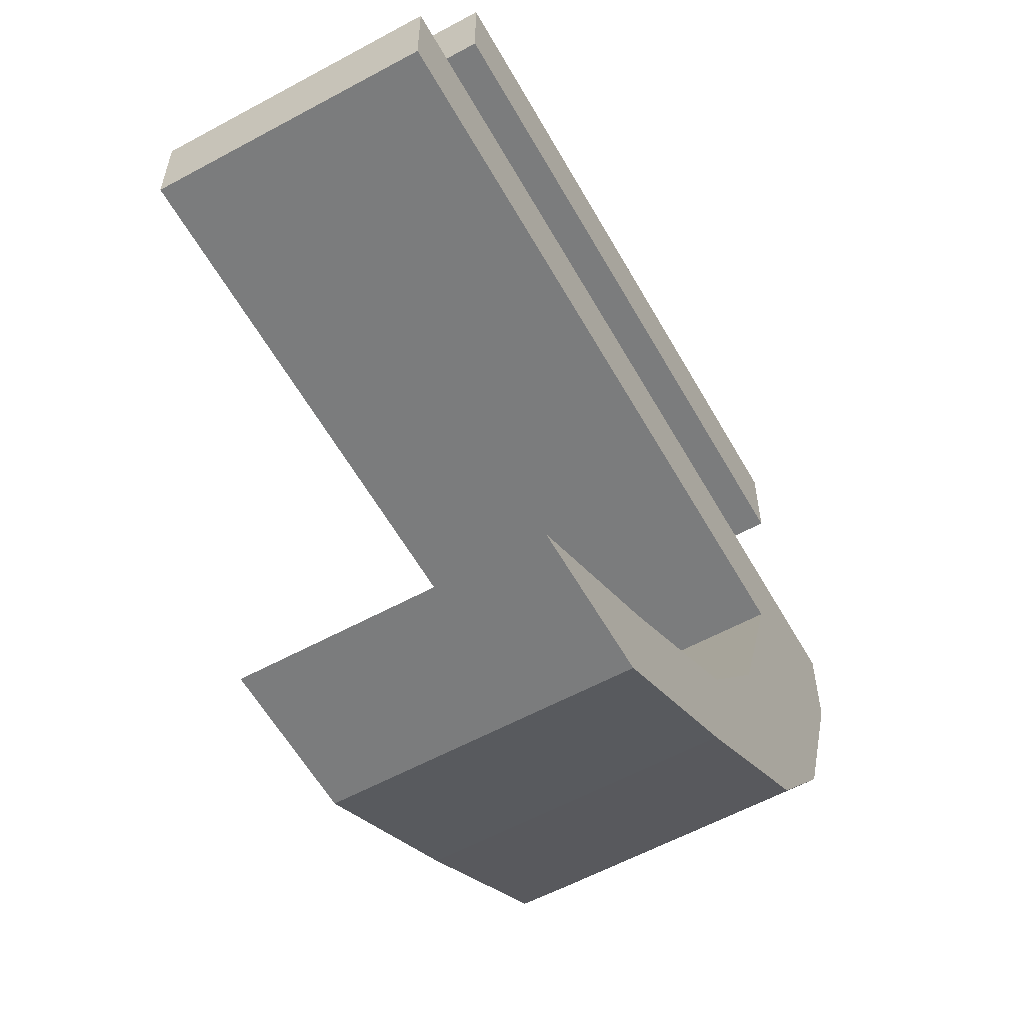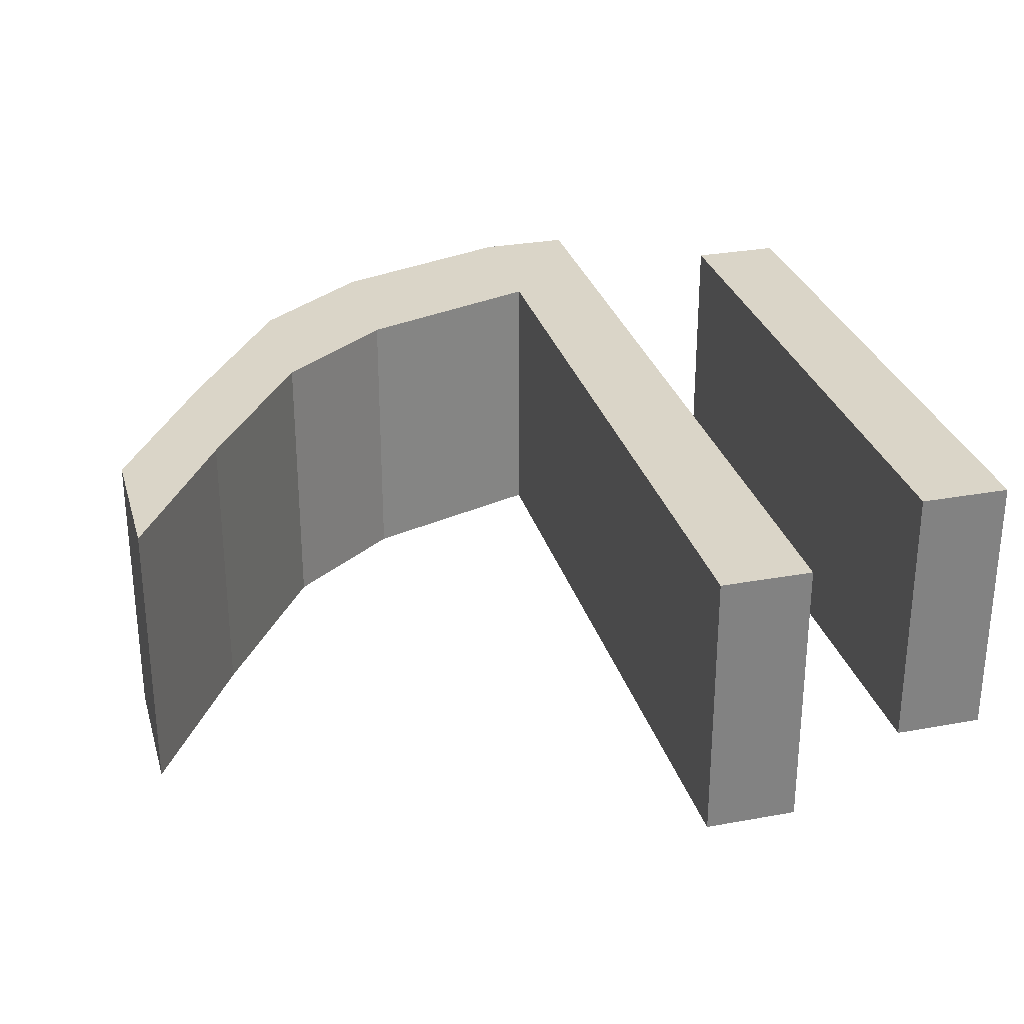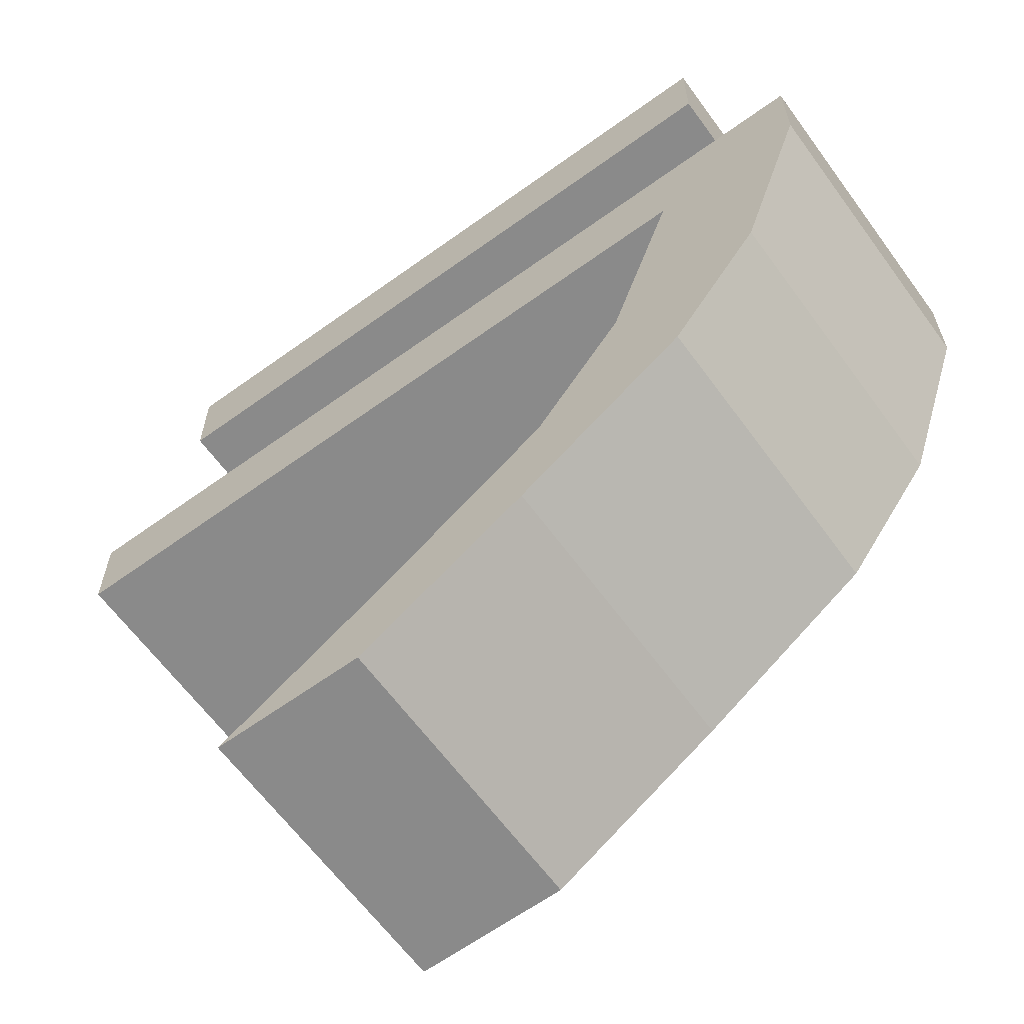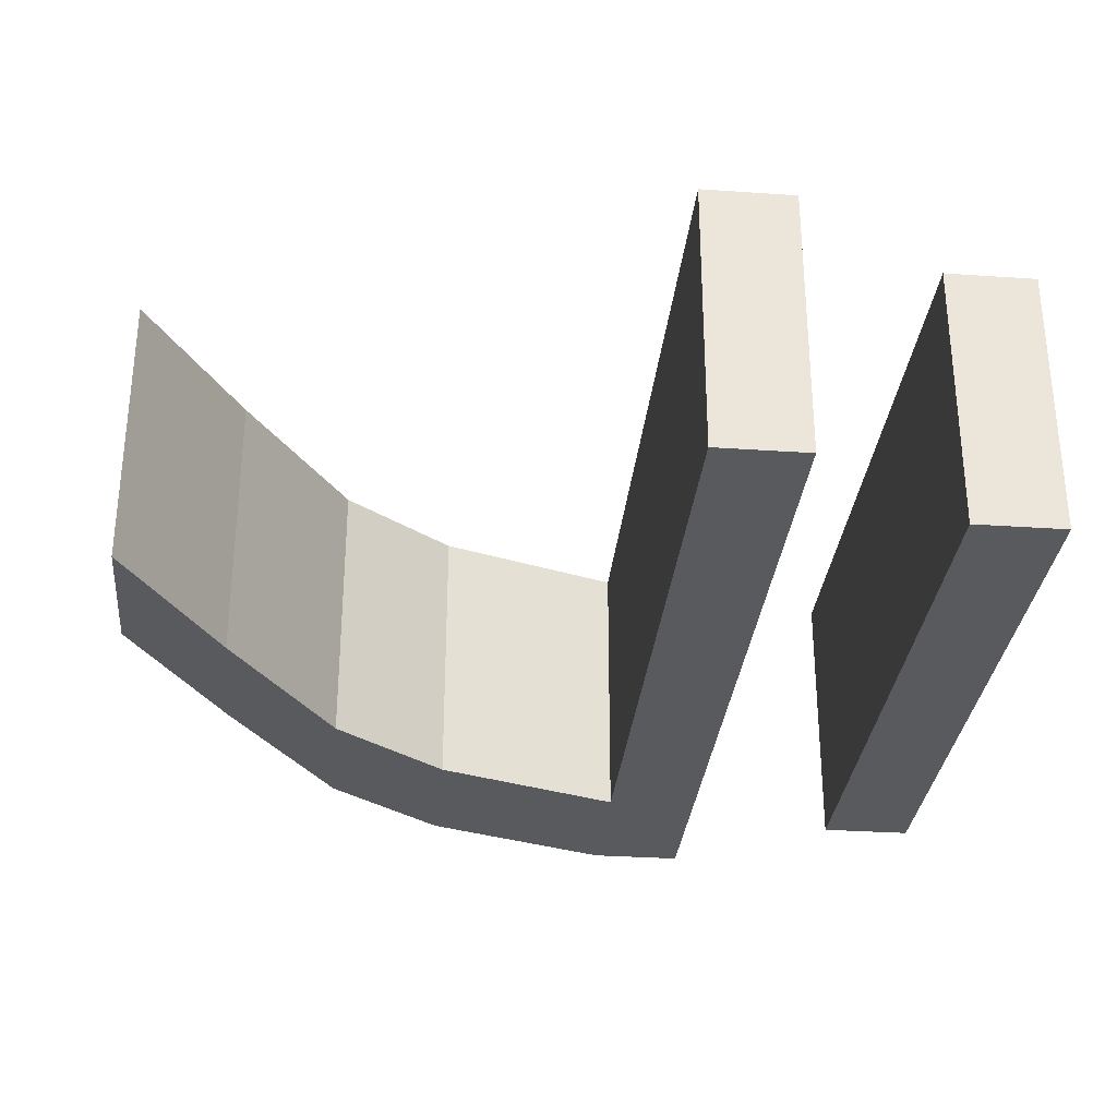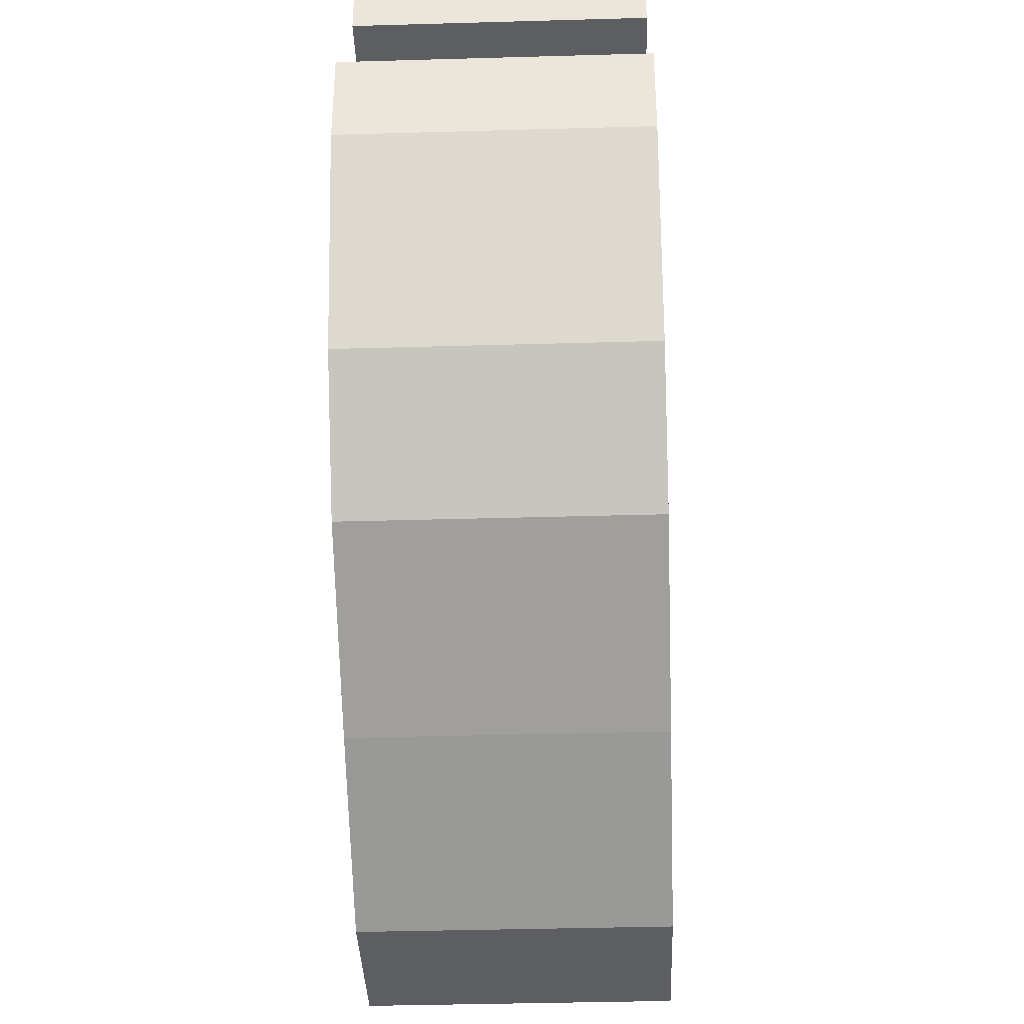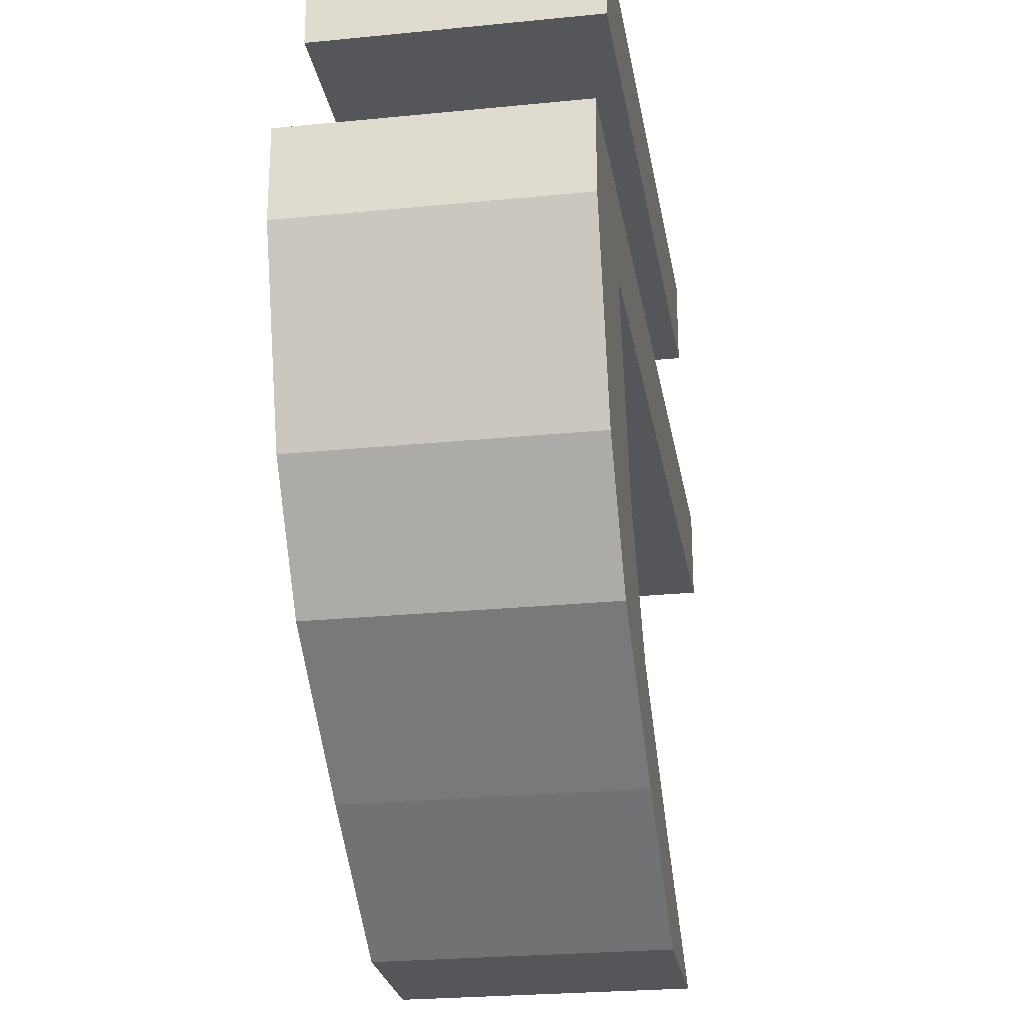
<metadata>
{"format":"obj","ext":"obj","renderer":"f3d","projection":"perspective","resolution":1024,"background":"white","views":[{"elev":-58.7,"azim":119.3,"up":"+Y"},{"elev":29.4,"azim":74.8,"up":"+Z"},{"elev":-63.4,"azim":-143.9,"up":"+Y"},{"elev":-31.0,"azim":84.4,"up":"+Z"},{"elev":-37.7,"azim":-87.9,"up":"+Y"},{"elev":-25.1,"azim":-80.8,"up":"+Y"}]}
</metadata>
<code>
o Cube
v -0.4306 0.4768 0.1605
v -0.4306 0.3714 0.1605
v -0.4306 0.4768 -0.1605
v -0.4306 0.3714 -0.1605
v 0.3207 0.4768 0.1605
v 0.3207 0.3714 0.1605
v 0.3207 0.4768 -0.1605
v 0.3207 0.3714 -0.1605
v 0.4339 0.1911 0.1605
v 0.4339 0.0857 0.1605
v 0.4339 0.1911 -0.1605
v 0.4339 0.0857 -0.1605
v -0.5405 0.1911 0.1605
v -0.5405 0.0857 0.1605
v -0.5405 0.1911 -0.1605
v -0.5405 0.0857 -0.1605
v -0.04415 0.0857 0.1605
v -0.04415 0.0857 -0.1605
v -0.04415 0.1911 -0.1605
v -0.04415 0.1911 0.1605
v -0.3748 0.1911 0.1605
v -0.3748 0.0857 -0.1605
v -0.3748 0.1911 -0.1605
v -0.3748 0.0857 0.1605
v -0.4673 -0.1304 0.1605
v -0.4673 -0.1304 -0.1605
v -0.3015 -0.1304 -0.1605
v -0.3015 -0.1304 0.1605
v -0.3683 -0.2623 0.1605
v -0.3683 -0.2623 -0.1605
v -0.2026 -0.2623 -0.1605
v -0.2026 -0.2623 0.1605
v -0.1815 -0.3869 0.1605
v -0.1815 -0.3869 -0.1605
v -0.01576 -0.3869 -0.1605
v -0.01576 -0.3869 0.1605
v 0.005299 -0.5004 0.1605
v 0.005299 -0.5004 -0.1605
v 0.1711 -0.5004 -0.1605
v 0.1711 -0.5004 0.1605
f 5 3 1
f 3 8 4
f 7 6 8
f 2 8 6
f 11 20 9
f 5 2 6
f 24 27 22
f 12 9 10
f 9 17 10
f 1 4 2
f 13 16 14
f 22 15 23
f 23 13 21
f 21 14 24
f 12 19 11
f 10 18 12
f 20 24 17
f 19 21 20
f 18 23 19
f 17 22 18
f 28 29 32
f 24 25 28
f 22 26 16
f 16 25 14
f 31 34 30
f 27 30 26
f 26 29 25
f 28 31 27
f 36 39 35
f 30 33 29
f 32 35 31
f 32 33 36
f 40 38 39
f 36 37 40
f 35 38 34
f 34 37 33
f 5 7 3
f 3 7 8
f 7 5 6
f 2 4 8
f 11 19 20
f 5 1 2
f 24 28 27
f 12 11 9
f 9 20 17
f 1 3 4
f 13 15 16
f 22 16 15
f 23 15 13
f 21 13 14
f 12 18 19
f 10 17 18
f 20 21 24
f 19 23 21
f 18 22 23
f 17 24 22
f 28 25 29
f 24 14 25
f 22 27 26
f 16 26 25
f 31 35 34
f 27 31 30
f 26 30 29
f 28 32 31
f 36 40 39
f 30 34 33
f 32 36 35
f 32 29 33
f 40 37 38
f 36 33 37
f 35 39 38
f 34 38 37

</code>
